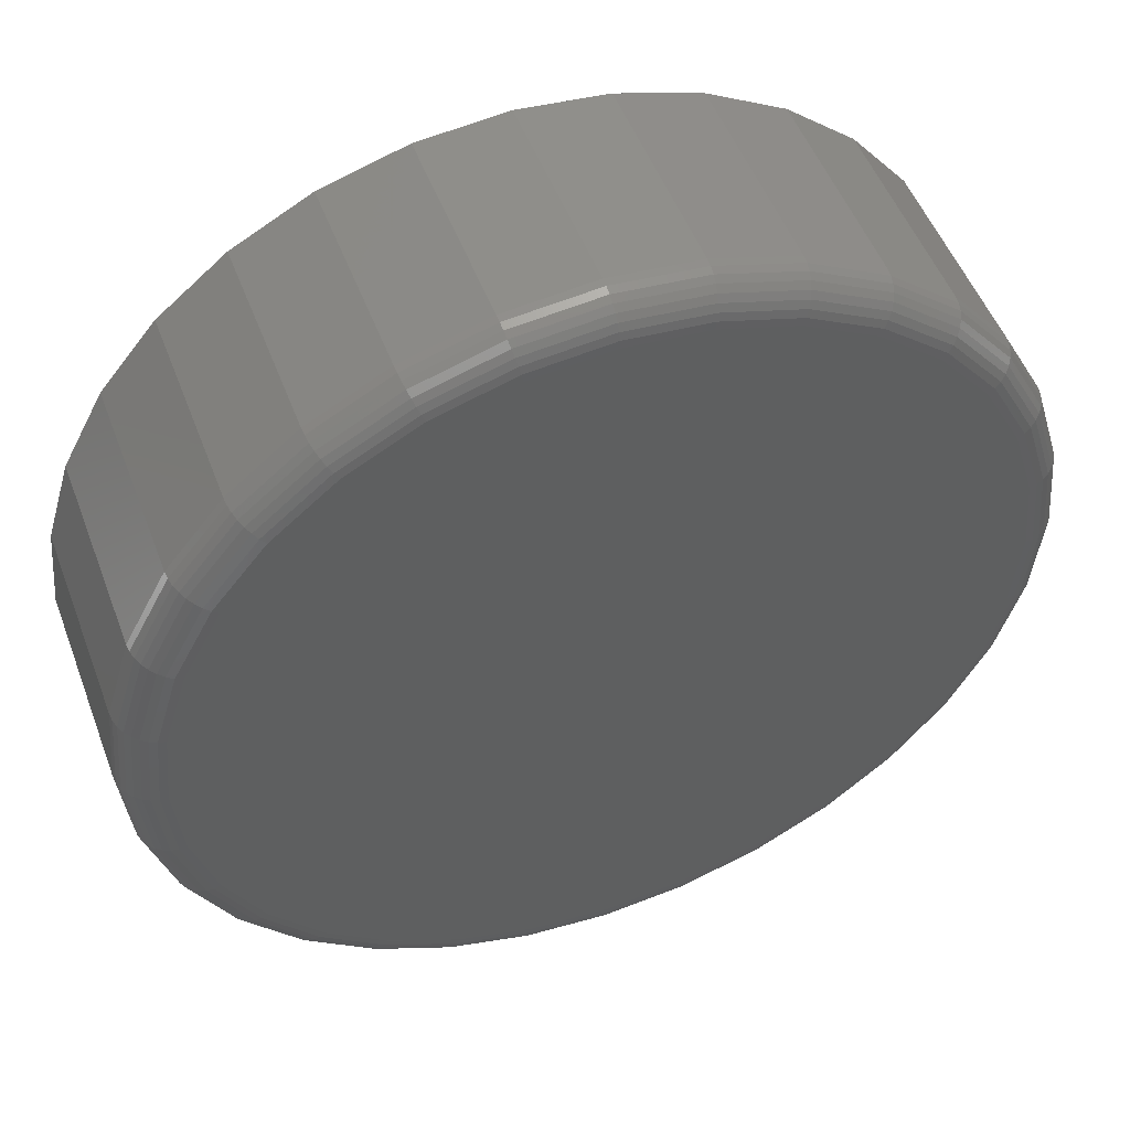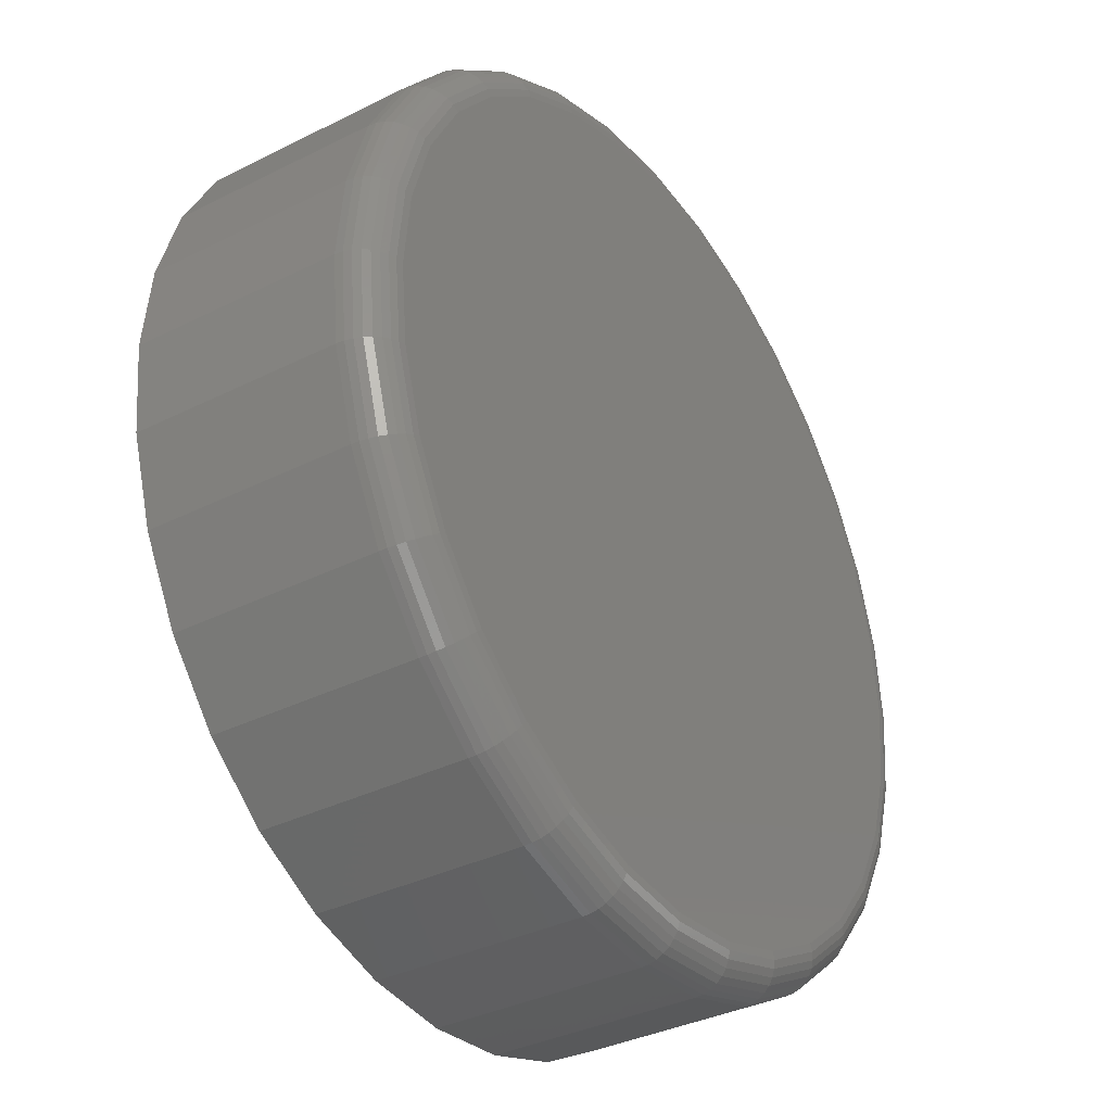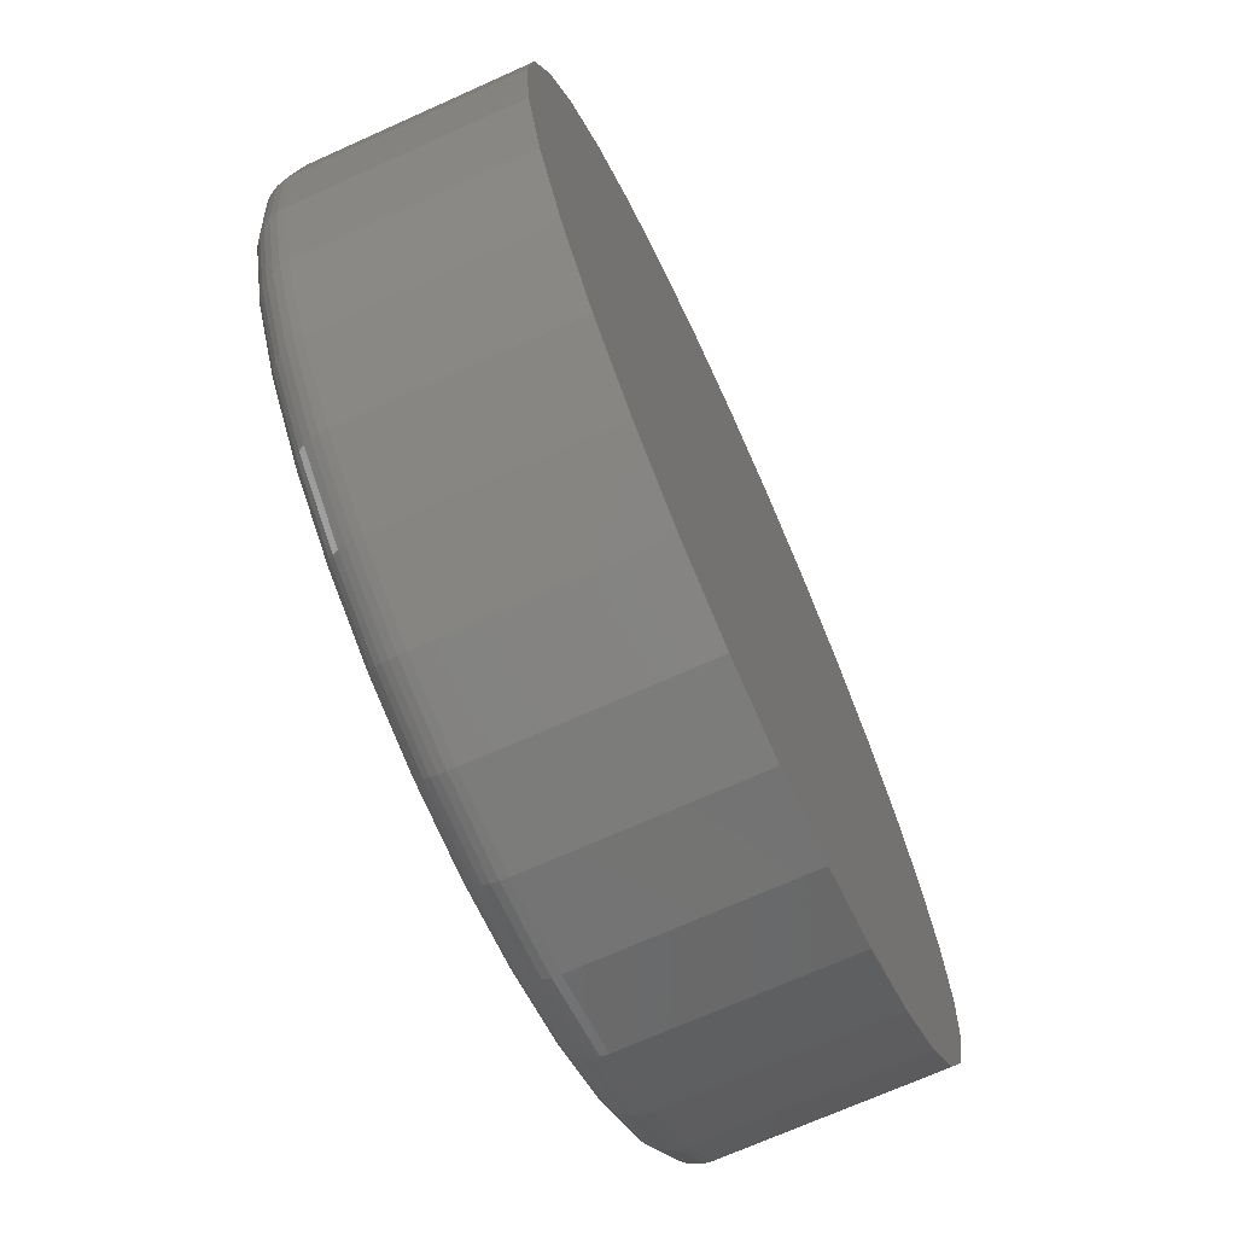
<metadata>
{"format":"stl","ext":"stl","renderer":"f3d","projection":"perspective","resolution":1024,"background":"white","views":[{"elev":51.0,"azim":-20.4,"up":"+Y"},{"elev":-35.4,"azim":-56.4,"up":"+Y"},{"elev":-70.5,"azim":114.2,"up":"+Y"}]}
</metadata>
<code>
# stl→obj: 320 verts, 636 faces
v -0.0627 0.3185 0.1953
v 0.06401 0.3185 0.1953
v 0.0006579 0.3248 0.1953
v 0.1249 0.3 0.1953
v -0.1236 0.3 0.1953
v 0.1811 0.27 0.1953
v -0.1798 0.27 0.1953
v 0.2303 0.2296 0.1953
v -0.229 0.2296 0.1953
v 0.2707 0.1804 0.1953
v -0.2694 0.1804 0.1953
v 0.3007 0.1243 0.1953
v -0.2994 0.1243 0.1953
v 0.3192 0.06336 0.1953
v -0.3179 0.06336 0.1953
v 0.3254 -1.124e-16 0.1953
v -0.3241 -2.815e-16 0.1953
v 0.3192 -0.06336 0.1953
v -0.3179 -0.06336 0.1953
v 0.3007 -0.1243 0.1953
v -0.2994 -0.1243 0.1953
v 0.2707 -0.1804 0.1953
v -0.2694 -0.1804 0.1953
v 0.2303 -0.2296 0.1953
v -0.229 -0.2296 0.1953
v 0.1811 -0.27 0.1953
v -0.1798 -0.27 0.1953
v 0.1249 -0.3 0.1953
v -0.1236 -0.3 0.1953
v 0.06401 -0.3185 0.1953
v -0.0627 -0.3185 0.1953
v 0.0006579 -0.3248 0.1953
v 0.3567 0 0
v 0.3567 -7.196e-16 0.1641
v 0.3498 -0.06945 0
v 0.3498 -0.06945 0.1641
v 0.3296 -0.1362 0
v 0.3296 -0.1362 0.1641
v 0.2967 -0.1978 0
v 0.2967 -0.1978 0.1641
v 0.2524 -0.2517 0
v 0.2524 -0.2517 0.1641
v 0.1984 -0.296 0
v 0.1984 -0.296 0.1641
v 0.1369 -0.3289 0
v 0.1369 -0.3289 0.1641
v 0.07011 -0.3492 0
v 0.07011 -0.3492 0.1641
v 0.0006579 -0.356 0
v 0.0006579 -0.356 0.1641
v -0.06879 -0.3492 0
v -0.06879 -0.3492 0.1641
v -0.1356 -0.3289 0
v -0.1356 -0.3289 0.1641
v -0.1971 -0.296 0
v -0.1971 -0.296 0.1641
v -0.2511 -0.2517 0
v -0.2511 -0.2517 0.1641
v -0.2953 -0.1978 0
v -0.2953 -0.1978 0.1641
v -0.3282 -0.1362 0
v -0.3282 -0.1362 0.1641
v -0.3485 -0.06945 0
v -0.3485 -0.06945 0.1641
v -0.3553 4.36e-17 0
v -0.3553 4.36e-17 0.1641
v -0.3485 0.06945 0
v -0.3485 0.06945 0.1641
v -0.3282 0.1362 0
v -0.3282 0.1362 0.1641
v -0.2953 0.1978 0
v -0.2953 0.1978 0.1641
v -0.2511 0.2517 0
v -0.2511 0.2517 0.1641
v -0.1971 0.296 0
v -0.1971 0.296 0.1641
v -0.1356 0.3289 0
v -0.1356 0.3289 0.1641
v -0.06879 0.3492 0
v -0.06879 0.3492 0.1641
v 0.0006579 0.356 0
v 0.0006579 0.356 0.1641
v 0.07011 0.3492 0
v 0.07011 0.3492 0.1641
v 0.1369 0.3289 0
v 0.1369 0.3289 0.1641
v 0.1984 0.296 0
v 0.1984 0.296 0.1641
v 0.2524 0.2517 0
v 0.2524 0.2517 0.1641
v 0.2967 0.1978 0
v 0.2967 0.1978 0.1641
v 0.3296 0.1362 0
v 0.3296 0.1362 0.1641
v 0.3498 0.06945 0
v 0.3498 0.06945 0.1641
v 0.3315 0 0.1947
v 0.3252 -0.06455 0.1947
v 0.3374 0 0.1929
v 0.3309 -0.06569 0.1929
v 0.3428 2.776e-17 0.19
v 0.3362 -0.06674 0.19
v 0.3475 0 0.1862
v 0.3408 -0.06767 0.1862
v 0.3514 0 0.1814
v 0.3447 -0.06843 0.1814
v 0.3543 0 0.176
v 0.3475 -0.06899 0.176
v 0.3561 2.776e-17 0.1702
v 0.3492 -0.06934 0.1702
v -0.3238 -0.06455 0.1947
v -0.3302 1.11e-16 0.1947
v -0.3296 -0.06569 0.1929
v -0.3361 1.11e-16 0.1929
v -0.3349 -0.06674 0.19
v -0.3415 1.11e-16 0.19
v -0.3395 -0.06767 0.1862
v -0.3462 1.11e-16 0.1862
v -0.3433 -0.06843 0.1814
v -0.3501 1.11e-16 0.1814
v -0.3462 -0.06899 0.176
v -0.353 1.11e-16 0.176
v -0.3479 -0.06934 0.1702
v -0.3547 1.11e-16 0.1702
v -0.305 -0.1266 0.1947
v -0.3104 -0.1289 0.1929
v -0.3154 -0.1309 0.19
v -0.3198 -0.1327 0.1862
v -0.3234 -0.1342 0.1814
v -0.326 -0.1353 0.176
v -0.3277 -0.136 0.1702
v -0.2744 -0.1838 0.1947
v -0.2793 -0.1871 0.1929
v -0.2838 -0.1901 0.19
v -0.2877 -0.1927 0.1862
v -0.291 -0.1949 0.1814
v -0.2934 -0.1965 0.176
v -0.2948 -0.1975 0.1702
v -0.2333 -0.2339 0.1947
v -0.2374 -0.2381 0.1929
v -0.2413 -0.2419 0.19
v -0.2446 -0.2453 0.1862
v -0.2474 -0.248 0.1814
v -0.2494 -0.2501 0.176
v -0.2506 -0.2513 0.1702
v -0.1832 -0.2751 0.1947
v -0.1864 -0.28 0.1929
v -0.1894 -0.2845 0.19
v -0.192 -0.2884 0.1862
v -0.1942 -0.2916 0.1814
v -0.1958 -0.294 0.176
v -0.1968 -0.2955 0.1702
v -0.126 -0.3057 0.1947
v -0.1282 -0.3111 0.1929
v -0.1303 -0.3161 0.19
v -0.1321 -0.3204 0.1862
v -0.1336 -0.324 0.1814
v -0.1347 -0.3267 0.176
v -0.1353 -0.3283 0.1702
v -0.06389 -0.3245 0.1947
v -0.06503 -0.3302 0.1929
v -0.06609 -0.3355 0.19
v -0.06701 -0.3402 0.1862
v -0.06777 -0.344 0.1814
v -0.06833 -0.3468 0.176
v -0.06868 -0.3486 0.1702
v 0.0006579 -0.3308 0.1947
v 0.0006579 -0.3367 0.1929
v 0.0006579 -0.3421 0.19
v 0.0006579 -0.3469 0.1862
v 0.0006579 -0.3507 0.1814
v 0.0006579 -0.3536 0.176
v 0.0006579 -0.3554 0.1702
v 0.0652 -0.3245 0.1947
v 0.06635 -0.3302 0.1929
v 0.0674 -0.3355 0.19
v 0.06833 -0.3402 0.1862
v 0.06908 -0.344 0.1814
v 0.06965 -0.3468 0.176
v 0.06999 -0.3486 0.1702
v 0.1273 -0.3057 0.1947
v 0.1295 -0.3111 0.1929
v 0.1316 -0.3161 0.19
v 0.1334 -0.3204 0.1862
v 0.1349 -0.324 0.1814
v 0.136 -0.3267 0.176
v 0.1367 -0.3283 0.1702
v 0.1845 -0.2751 0.1947
v 0.1877 -0.28 0.1929
v 0.1907 -0.2845 0.19
v 0.1934 -0.2884 0.1862
v 0.1955 -0.2916 0.1814
v 0.1971 -0.294 0.176
v 0.1981 -0.2955 0.1702
v 0.2346 -0.2339 0.1947
v 0.2387 -0.2381 0.1929
v 0.2426 -0.2419 0.19
v 0.2459 -0.2453 0.1862
v 0.2487 -0.248 0.1814
v 0.2507 -0.2501 0.176
v 0.252 -0.2513 0.1702
v 0.2757 -0.1838 0.1947
v 0.2806 -0.1871 0.1929
v 0.2851 -0.1901 0.19
v 0.2891 -0.1927 0.1862
v 0.2923 -0.1949 0.1814
v 0.2947 -0.1965 0.176
v 0.2962 -0.1975 0.1702
v 0.3063 -0.1266 0.1947
v 0.3117 -0.1289 0.1929
v 0.3167 -0.1309 0.19
v 0.3211 -0.1327 0.1862
v 0.3247 -0.1342 0.1814
v 0.3274 -0.1353 0.176
v 0.329 -0.136 0.1702
v -0.3238 0.06455 0.1947
v -0.3296 0.06569 0.1929
v -0.3349 0.06674 0.19
v -0.3395 0.06767 0.1862
v -0.3433 0.06843 0.1814
v -0.3462 0.06899 0.176
v -0.3479 0.06934 0.1702
v 0.3252 0.06455 0.1947
v 0.3309 0.06569 0.1929
v 0.3362 0.06674 0.19
v 0.3408 0.06767 0.1862
v 0.3447 0.06843 0.1814
v 0.3475 0.06899 0.176
v 0.3492 0.06934 0.1702
v 0.3063 0.1266 0.1947
v 0.3117 0.1289 0.1929
v 0.3167 0.1309 0.19
v 0.3211 0.1327 0.1862
v 0.3247 0.1342 0.1814
v 0.3274 0.1353 0.176
v 0.329 0.136 0.1702
v 0.2757 0.1838 0.1947
v 0.2806 0.1871 0.1929
v 0.2851 0.1901 0.19
v 0.2891 0.1927 0.1862
v 0.2923 0.1949 0.1814
v 0.2947 0.1965 0.176
v 0.2962 0.1975 0.1702
v 0.2346 0.2339 0.1947
v 0.2387 0.2381 0.1929
v 0.2426 0.2419 0.19
v 0.2459 0.2453 0.1862
v 0.2487 0.248 0.1814
v 0.2507 0.2501 0.176
v 0.252 0.2513 0.1702
v 0.1845 0.2751 0.1947
v 0.1877 0.28 0.1929
v 0.1907 0.2845 0.19
v 0.1934 0.2884 0.1862
v 0.1955 0.2916 0.1814
v 0.1971 0.294 0.176
v 0.1981 0.2955 0.1702
v 0.1273 0.3057 0.1947
v 0.1295 0.3111 0.1929
v 0.1316 0.3161 0.19
v 0.1334 0.3204 0.1862
v 0.1349 0.324 0.1814
v 0.136 0.3267 0.176
v 0.1367 0.3283 0.1702
v 0.0652 0.3245 0.1947
v 0.06635 0.3302 0.1929
v 0.0674 0.3355 0.19
v 0.06833 0.3402 0.1862
v 0.06908 0.344 0.1814
v 0.06965 0.3468 0.176
v 0.06999 0.3486 0.1702
v 0.0006579 0.3308 0.1947
v 0.0006579 0.3367 0.1929
v 0.0006579 0.3421 0.19
v 0.0006579 0.3469 0.1862
v 0.0006579 0.3507 0.1814
v 0.0006579 0.3536 0.176
v 0.0006579 0.3554 0.1702
v -0.06389 0.3245 0.1947
v -0.06503 0.3302 0.1929
v -0.06609 0.3355 0.19
v -0.06701 0.3402 0.1862
v -0.06777 0.344 0.1814
v -0.06833 0.3468 0.176
v -0.06868 0.3486 0.1702
v -0.126 0.3057 0.1947
v -0.1282 0.3111 0.1929
v -0.1303 0.3161 0.19
v -0.1321 0.3204 0.1862
v -0.1336 0.324 0.1814
v -0.1347 0.3267 0.176
v -0.1353 0.3283 0.1702
v -0.1832 0.2751 0.1947
v -0.1864 0.28 0.1929
v -0.1894 0.2845 0.19
v -0.192 0.2884 0.1862
v -0.1942 0.2916 0.1814
v -0.1958 0.294 0.176
v -0.1968 0.2955 0.1702
v -0.2333 0.2339 0.1947
v -0.2374 0.2381 0.1929
v -0.2413 0.2419 0.19
v -0.2446 0.2453 0.1862
v -0.2474 0.248 0.1814
v -0.2494 0.2501 0.176
v -0.2506 0.2513 0.1702
v -0.2744 0.1838 0.1947
v -0.2793 0.1871 0.1929
v -0.2838 0.1901 0.19
v -0.2877 0.1927 0.1862
v -0.291 0.1949 0.1814
v -0.2934 0.1965 0.176
v -0.2948 0.1975 0.1702
v -0.305 0.1266 0.1947
v -0.3104 0.1289 0.1929
v -0.3154 0.1309 0.19
v -0.3198 0.1327 0.1862
v -0.3234 0.1342 0.1814
v -0.326 0.1353 0.176
v -0.3277 0.136 0.1702
f 1 2 3
f 2 1 4
f 4 1 5
f 4 5 6
f 6 5 7
f 6 7 8
f 8 7 9
f 8 9 10
f 10 9 11
f 10 11 12
f 12 11 13
f 12 13 14
f 14 13 15
f 14 15 16
f 16 15 17
f 16 17 18
f 18 17 19
f 18 19 20
f 20 19 21
f 20 21 22
f 22 21 23
f 22 23 24
f 24 23 25
f 24 25 26
f 26 25 27
f 26 27 28
f 28 27 29
f 28 29 30
f 30 29 31
f 30 31 32
f 33 34 35
f 35 34 36
f 35 36 37
f 37 36 38
f 37 38 39
f 39 38 40
f 39 40 41
f 41 40 42
f 41 42 43
f 43 42 44
f 43 44 45
f 45 44 46
f 45 46 47
f 47 46 48
f 47 48 49
f 49 48 50
f 49 50 51
f 51 50 52
f 51 52 53
f 53 52 54
f 53 54 55
f 55 54 56
f 55 56 57
f 57 56 58
f 57 58 59
f 59 58 60
f 59 60 61
f 61 60 62
f 61 62 63
f 63 62 64
f 63 64 65
f 65 64 66
f 65 66 67
f 67 66 68
f 67 68 69
f 69 68 70
f 69 70 71
f 71 70 72
f 71 72 73
f 73 72 74
f 73 74 75
f 75 74 76
f 75 76 77
f 77 76 78
f 77 78 79
f 79 78 80
f 79 80 81
f 81 80 82
f 81 82 83
f 83 82 84
f 83 84 85
f 85 84 86
f 85 86 87
f 87 86 88
f 87 88 89
f 89 88 90
f 89 90 91
f 91 90 92
f 91 92 93
f 93 92 94
f 93 94 95
f 95 94 96
f 95 96 33
f 33 96 34
f 16 18 97
f 97 18 98
f 97 98 99
f 99 98 100
f 99 100 101
f 101 100 102
f 101 102 103
f 103 102 104
f 103 104 105
f 105 104 106
f 105 106 107
f 107 106 108
f 107 108 109
f 109 108 110
f 109 110 34
f 34 110 36
f 19 17 111
f 111 17 112
f 111 112 113
f 113 112 114
f 113 114 115
f 115 114 116
f 115 116 117
f 117 116 118
f 117 118 119
f 119 118 120
f 119 120 121
f 121 120 122
f 121 122 123
f 123 122 124
f 123 124 64
f 64 124 66
f 21 19 125
f 125 19 111
f 125 111 126
f 126 111 113
f 126 113 127
f 127 113 115
f 127 115 128
f 128 115 117
f 128 117 129
f 129 117 119
f 129 119 130
f 130 119 121
f 130 121 131
f 131 121 123
f 131 123 62
f 62 123 64
f 23 21 132
f 132 21 125
f 132 125 133
f 133 125 126
f 133 126 134
f 134 126 127
f 134 127 135
f 135 127 128
f 135 128 136
f 136 128 129
f 136 129 137
f 137 129 130
f 137 130 138
f 138 130 131
f 138 131 60
f 60 131 62
f 25 23 139
f 139 23 132
f 139 132 140
f 140 132 133
f 140 133 141
f 141 133 134
f 141 134 142
f 142 134 135
f 142 135 143
f 143 135 136
f 143 136 144
f 144 136 137
f 144 137 145
f 145 137 138
f 145 138 58
f 58 138 60
f 27 25 146
f 146 25 139
f 146 139 147
f 147 139 140
f 147 140 148
f 148 140 141
f 148 141 149
f 149 141 142
f 149 142 150
f 150 142 143
f 150 143 151
f 151 143 144
f 151 144 152
f 152 144 145
f 152 145 56
f 56 145 58
f 29 27 153
f 153 27 146
f 153 146 154
f 154 146 147
f 154 147 155
f 155 147 148
f 155 148 156
f 156 148 149
f 156 149 157
f 157 149 150
f 157 150 158
f 158 150 151
f 158 151 159
f 159 151 152
f 159 152 54
f 54 152 56
f 31 29 160
f 160 29 153
f 160 153 161
f 161 153 154
f 161 154 162
f 162 154 155
f 162 155 163
f 163 155 156
f 163 156 164
f 164 156 157
f 164 157 165
f 165 157 158
f 165 158 166
f 166 158 159
f 166 159 52
f 52 159 54
f 32 31 167
f 167 31 160
f 167 160 168
f 168 160 161
f 168 161 169
f 169 161 162
f 169 162 170
f 170 162 163
f 170 163 171
f 171 163 164
f 171 164 172
f 172 164 165
f 172 165 173
f 173 165 166
f 173 166 50
f 50 166 52
f 30 32 174
f 174 32 167
f 174 167 175
f 175 167 168
f 175 168 176
f 176 168 169
f 176 169 177
f 177 169 170
f 177 170 178
f 178 170 171
f 178 171 179
f 179 171 172
f 179 172 180
f 180 172 173
f 180 173 48
f 48 173 50
f 28 30 181
f 181 30 174
f 181 174 182
f 182 174 175
f 182 175 183
f 183 175 176
f 183 176 184
f 184 176 177
f 184 177 185
f 185 177 178
f 185 178 186
f 186 178 179
f 186 179 187
f 187 179 180
f 187 180 46
f 46 180 48
f 26 28 188
f 188 28 181
f 188 181 189
f 189 181 182
f 189 182 190
f 190 182 183
f 190 183 191
f 191 183 184
f 191 184 192
f 192 184 185
f 192 185 193
f 193 185 186
f 193 186 194
f 194 186 187
f 194 187 44
f 44 187 46
f 24 26 195
f 195 26 188
f 195 188 196
f 196 188 189
f 196 189 197
f 197 189 190
f 197 190 198
f 198 190 191
f 198 191 199
f 199 191 192
f 199 192 200
f 200 192 193
f 200 193 201
f 201 193 194
f 201 194 42
f 42 194 44
f 22 24 202
f 202 24 195
f 202 195 203
f 203 195 196
f 203 196 204
f 204 196 197
f 204 197 205
f 205 197 198
f 205 198 206
f 206 198 199
f 206 199 207
f 207 199 200
f 207 200 208
f 208 200 201
f 208 201 40
f 40 201 42
f 20 22 209
f 209 22 202
f 209 202 210
f 210 202 203
f 210 203 211
f 211 203 204
f 211 204 212
f 212 204 205
f 212 205 213
f 213 205 206
f 213 206 214
f 214 206 207
f 214 207 215
f 215 207 208
f 215 208 38
f 38 208 40
f 18 20 98
f 98 20 209
f 98 209 100
f 100 209 210
f 100 210 102
f 102 210 211
f 102 211 104
f 104 211 212
f 104 212 106
f 106 212 213
f 106 213 108
f 108 213 214
f 108 214 110
f 110 214 215
f 110 215 36
f 36 215 38
f 17 15 112
f 112 15 216
f 112 216 114
f 114 216 217
f 114 217 116
f 116 217 218
f 116 218 118
f 118 218 219
f 118 219 120
f 120 219 220
f 120 220 122
f 122 220 221
f 122 221 124
f 124 221 222
f 124 222 66
f 66 222 68
f 14 16 223
f 223 16 97
f 223 97 224
f 224 97 99
f 224 99 225
f 225 99 101
f 225 101 226
f 226 101 103
f 226 103 227
f 227 103 105
f 227 105 228
f 228 105 107
f 228 107 229
f 229 107 109
f 229 109 96
f 96 109 34
f 12 14 230
f 230 14 223
f 230 223 231
f 231 223 224
f 231 224 232
f 232 224 225
f 232 225 233
f 233 225 226
f 233 226 234
f 234 226 227
f 234 227 235
f 235 227 228
f 235 228 236
f 236 228 229
f 236 229 94
f 94 229 96
f 10 12 237
f 237 12 230
f 237 230 238
f 238 230 231
f 238 231 239
f 239 231 232
f 239 232 240
f 240 232 233
f 240 233 241
f 241 233 234
f 241 234 242
f 242 234 235
f 242 235 243
f 243 235 236
f 243 236 92
f 92 236 94
f 8 10 244
f 244 10 237
f 244 237 245
f 245 237 238
f 245 238 246
f 246 238 239
f 246 239 247
f 247 239 240
f 247 240 248
f 248 240 241
f 248 241 249
f 249 241 242
f 249 242 250
f 250 242 243
f 250 243 90
f 90 243 92
f 6 8 251
f 251 8 244
f 251 244 252
f 252 244 245
f 252 245 253
f 253 245 246
f 253 246 254
f 254 246 247
f 254 247 255
f 255 247 248
f 255 248 256
f 256 248 249
f 256 249 257
f 257 249 250
f 257 250 88
f 88 250 90
f 4 6 258
f 258 6 251
f 258 251 259
f 259 251 252
f 259 252 260
f 260 252 253
f 260 253 261
f 261 253 254
f 261 254 262
f 262 254 255
f 262 255 263
f 263 255 256
f 263 256 264
f 264 256 257
f 264 257 86
f 86 257 88
f 2 4 265
f 265 4 258
f 265 258 266
f 266 258 259
f 266 259 267
f 267 259 260
f 267 260 268
f 268 260 261
f 268 261 269
f 269 261 262
f 269 262 270
f 270 262 263
f 270 263 271
f 271 263 264
f 271 264 84
f 84 264 86
f 3 2 272
f 272 2 265
f 272 265 273
f 273 265 266
f 273 266 274
f 274 266 267
f 274 267 275
f 275 267 268
f 275 268 276
f 276 268 269
f 276 269 277
f 277 269 270
f 277 270 278
f 278 270 271
f 278 271 82
f 82 271 84
f 1 3 279
f 279 3 272
f 279 272 280
f 280 272 273
f 280 273 281
f 281 273 274
f 281 274 282
f 282 274 275
f 282 275 283
f 283 275 276
f 283 276 284
f 284 276 277
f 284 277 285
f 285 277 278
f 285 278 80
f 80 278 82
f 5 1 286
f 286 1 279
f 286 279 287
f 287 279 280
f 287 280 288
f 288 280 281
f 288 281 289
f 289 281 282
f 289 282 290
f 290 282 283
f 290 283 291
f 291 283 284
f 291 284 292
f 292 284 285
f 292 285 78
f 78 285 80
f 7 5 293
f 293 5 286
f 293 286 294
f 294 286 287
f 294 287 295
f 295 287 288
f 295 288 296
f 296 288 289
f 296 289 297
f 297 289 290
f 297 290 298
f 298 290 291
f 298 291 299
f 299 291 292
f 299 292 76
f 76 292 78
f 9 7 300
f 300 7 293
f 300 293 301
f 301 293 294
f 301 294 302
f 302 294 295
f 302 295 303
f 303 295 296
f 303 296 304
f 304 296 297
f 304 297 305
f 305 297 298
f 305 298 306
f 306 298 299
f 306 299 74
f 74 299 76
f 11 9 307
f 307 9 300
f 307 300 308
f 308 300 301
f 308 301 309
f 309 301 302
f 309 302 310
f 310 302 303
f 310 303 311
f 311 303 304
f 311 304 312
f 312 304 305
f 312 305 313
f 313 305 306
f 313 306 72
f 72 306 74
f 13 11 314
f 314 11 307
f 314 307 315
f 315 307 308
f 315 308 316
f 316 308 309
f 316 309 317
f 317 309 310
f 317 310 318
f 318 310 311
f 318 311 319
f 319 311 312
f 319 312 320
f 320 312 313
f 320 313 70
f 70 313 72
f 15 13 216
f 216 13 314
f 216 314 217
f 217 314 315
f 217 315 218
f 218 315 316
f 218 316 219
f 219 316 317
f 219 317 220
f 220 317 318
f 220 318 221
f 221 318 319
f 221 319 222
f 222 319 320
f 222 320 68
f 68 320 70
f 81 83 79
f 49 51 47
f 47 51 53
f 47 53 45
f 45 53 55
f 45 55 43
f 43 55 57
f 43 57 41
f 41 57 59
f 41 59 39
f 39 59 61
f 39 61 37
f 37 61 63
f 37 63 35
f 35 63 65
f 35 65 33
f 33 65 67
f 33 67 95
f 95 67 69
f 95 69 93
f 93 69 71
f 93 71 91
f 91 71 73
f 91 73 89
f 89 73 75
f 89 75 87
f 87 75 77
f 87 77 85
f 85 77 79
f 85 79 83

</code>
